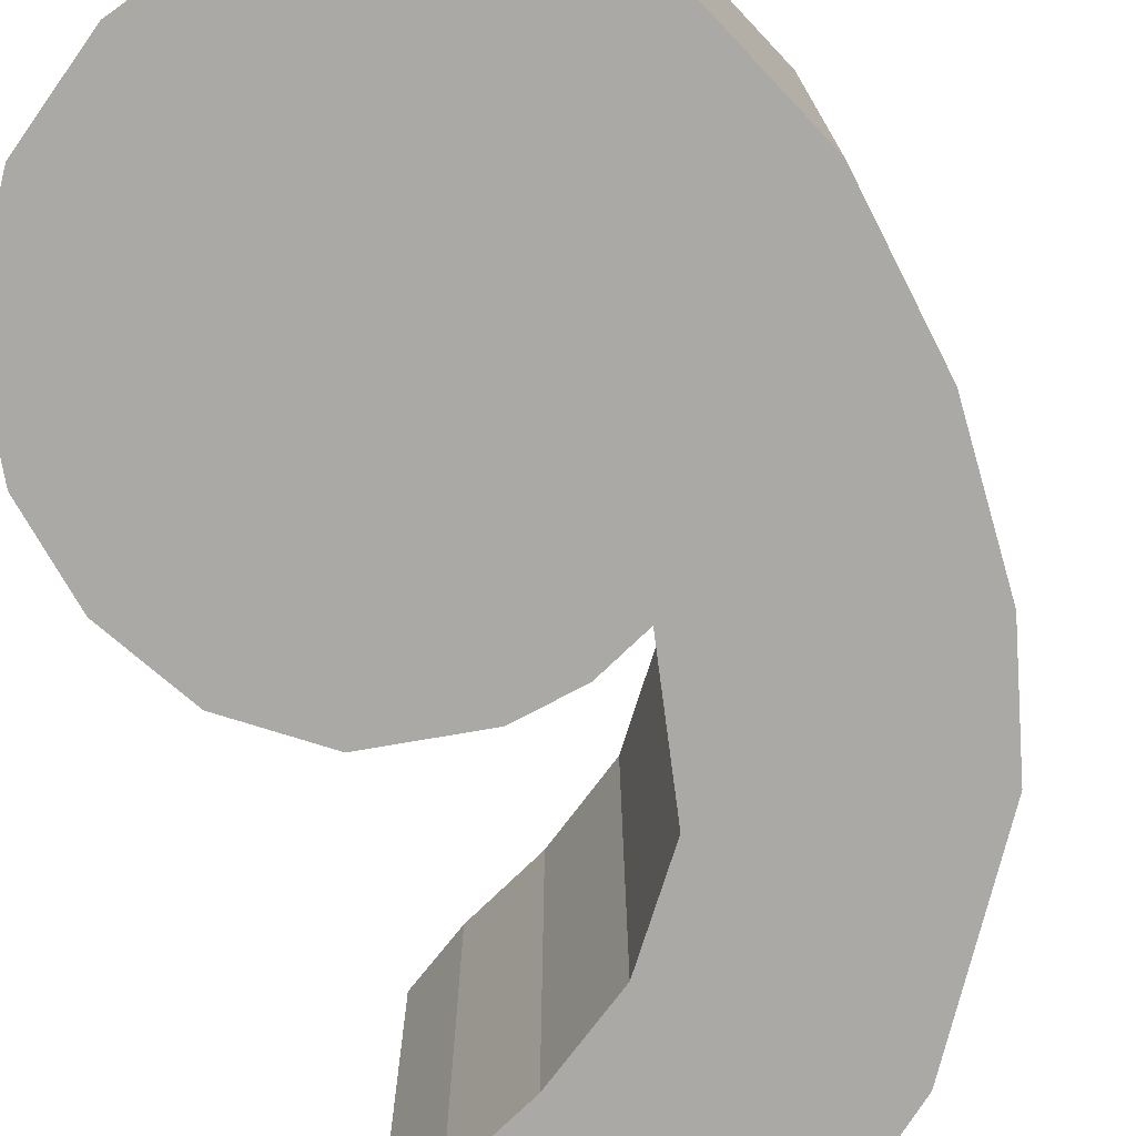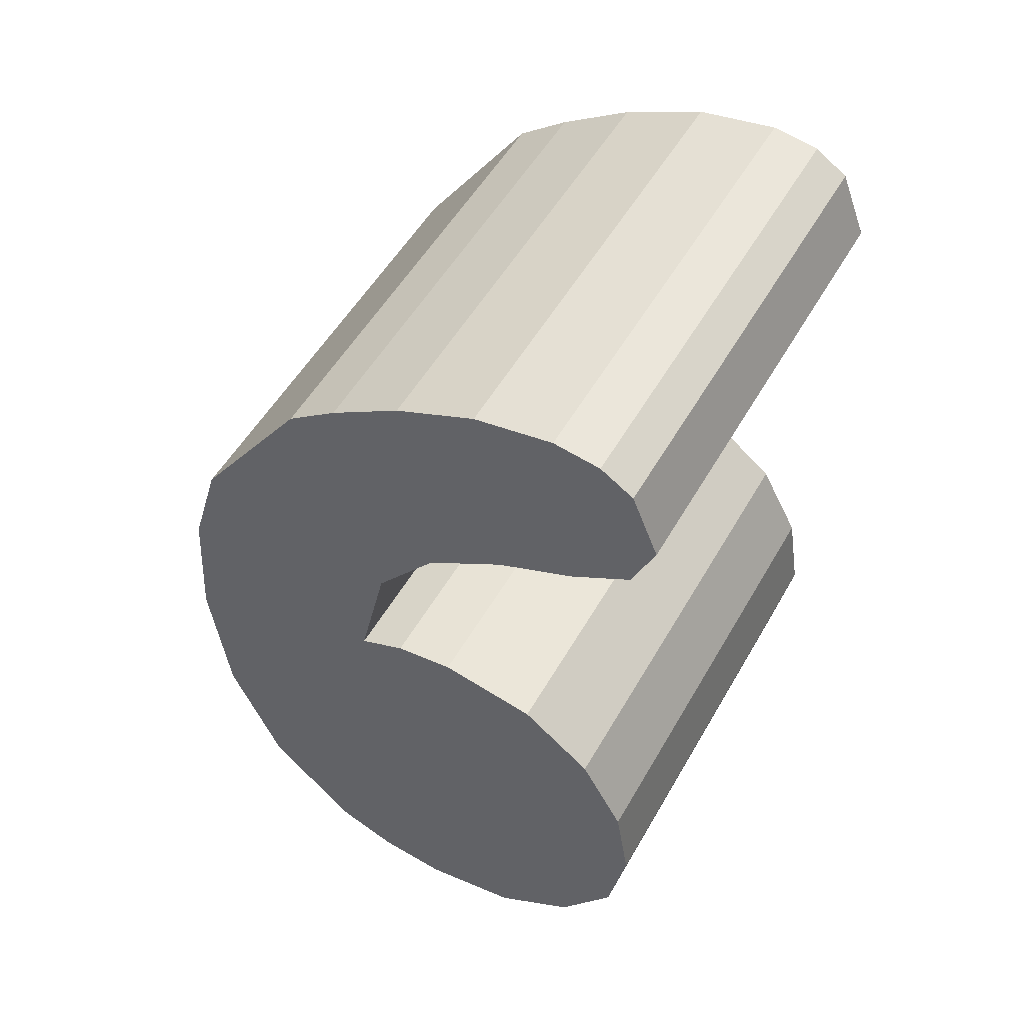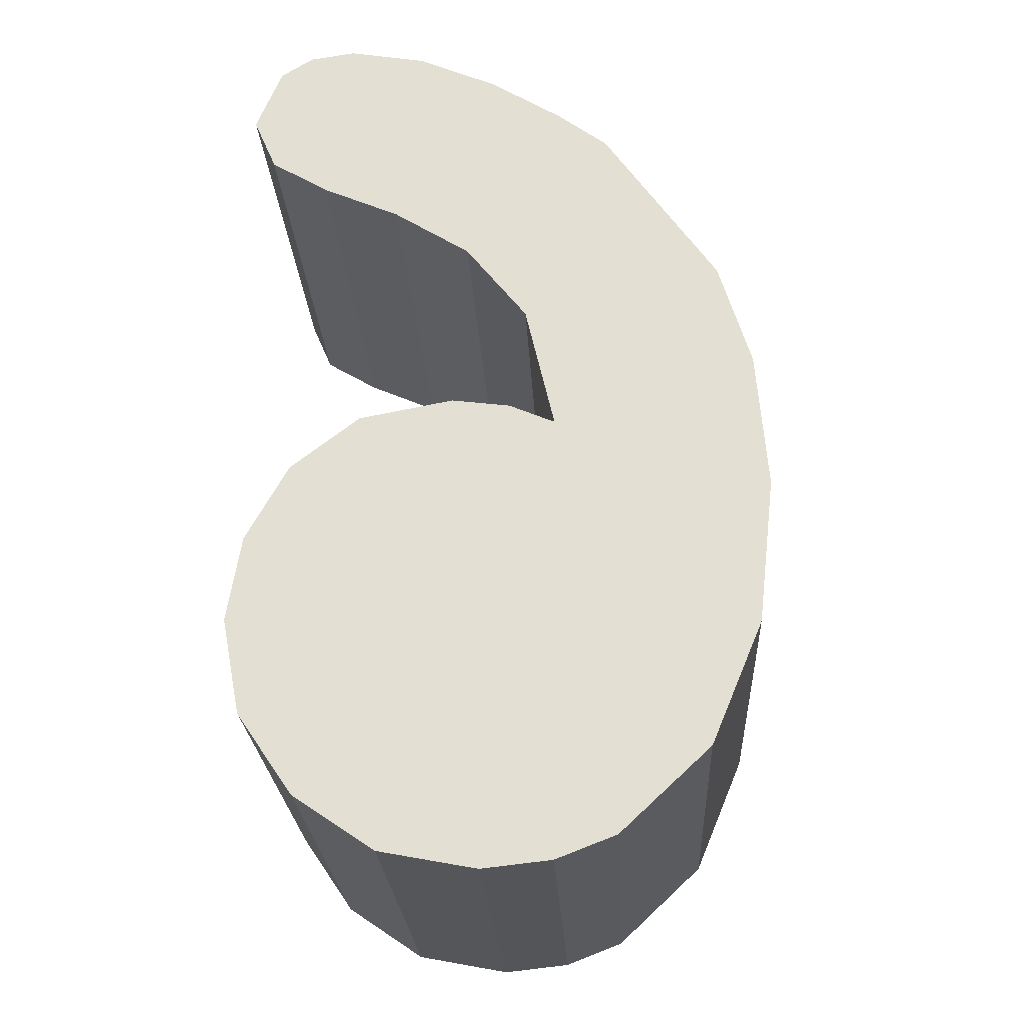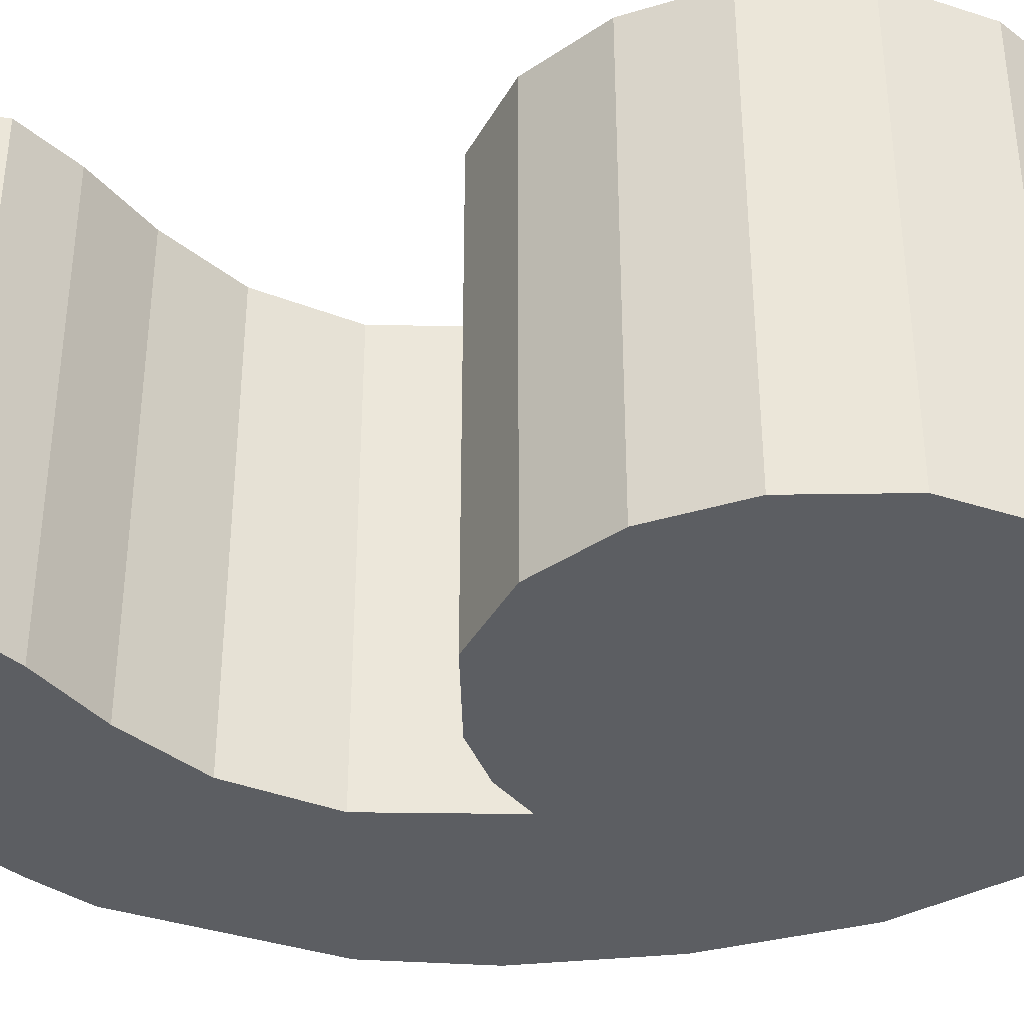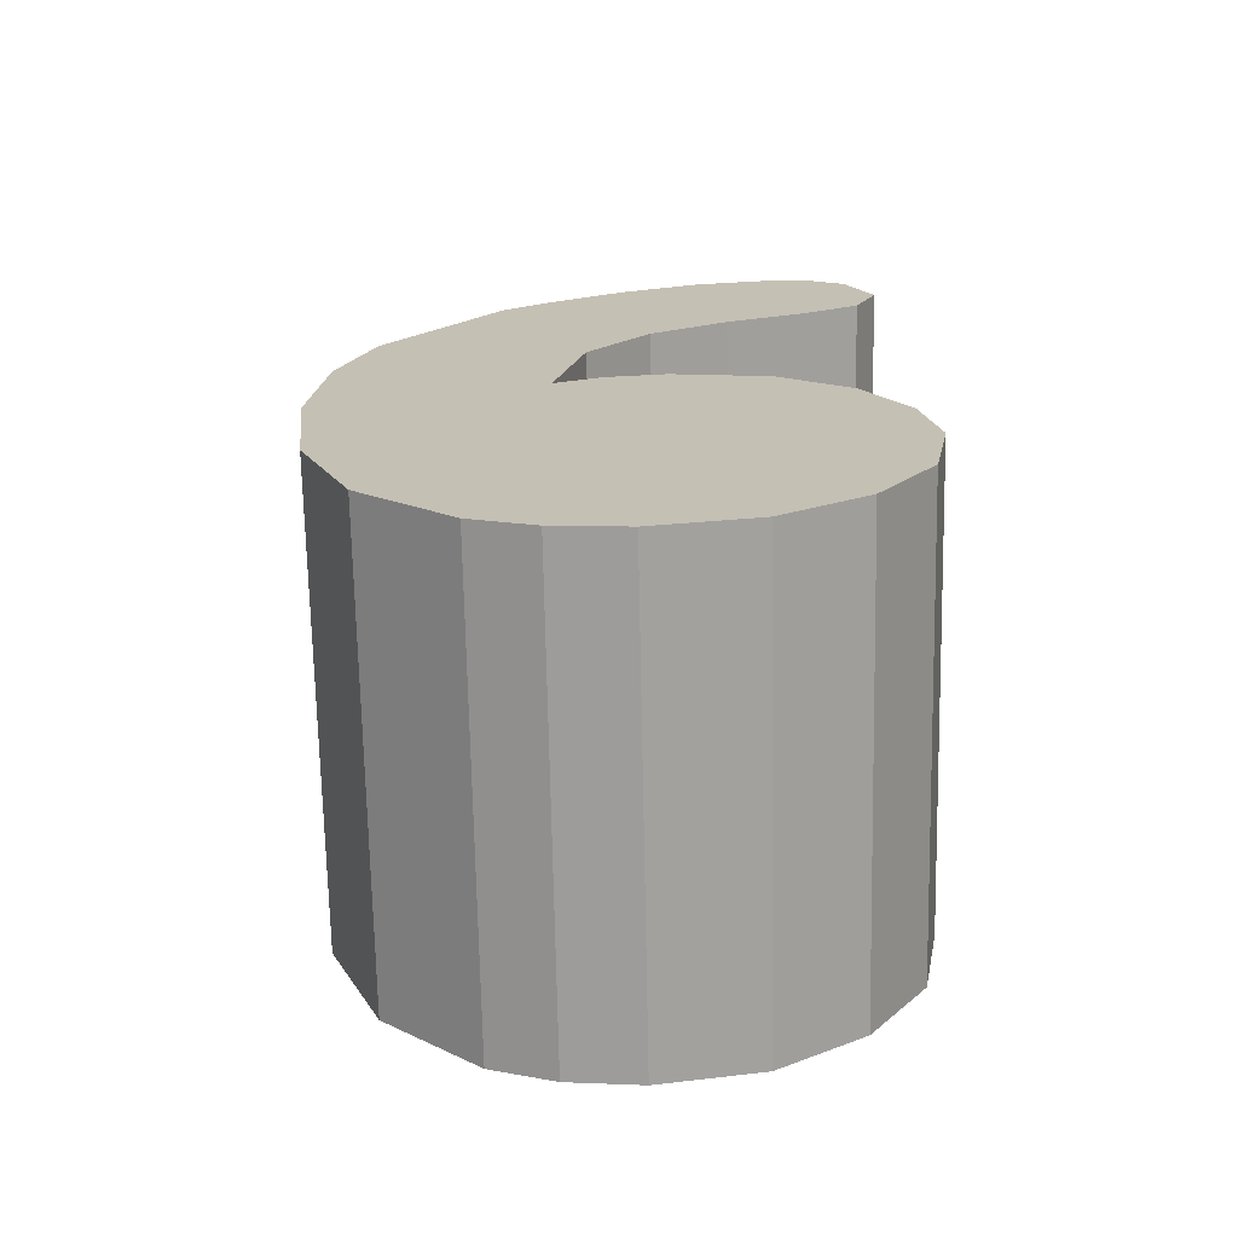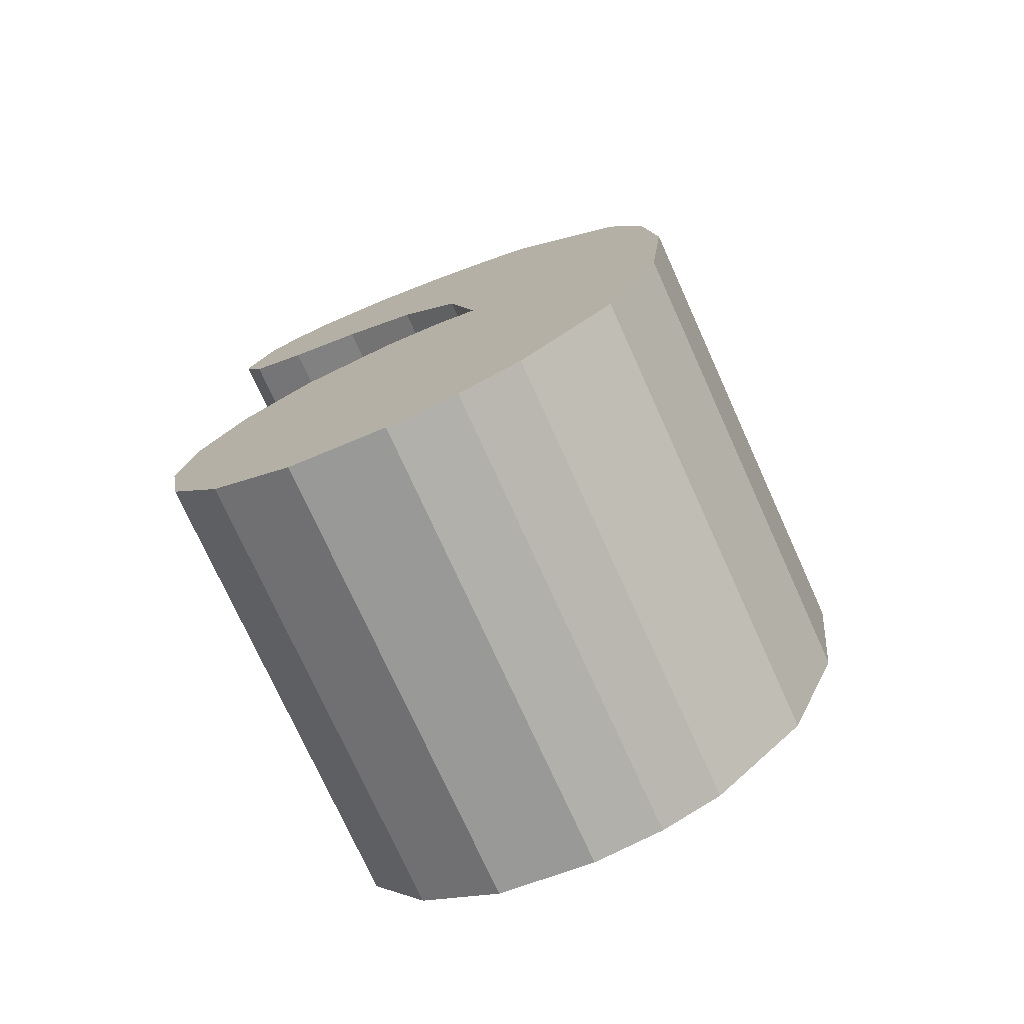
<metadata>
{"format":"obj","ext":"obj","renderer":"f3d","projection":"perspective","resolution":1024,"background":"white","views":[{"elev":-75.4,"azim":-159.5,"up":"+Y"},{"elev":53.0,"azim":29.2,"up":"+Z"},{"elev":-24.8,"azim":-176.9,"up":"+Z"},{"elev":-37.7,"azim":101.8,"up":"+Y"},{"elev":-71.5,"azim":1.2,"up":"+Z"},{"elev":-75.4,"azim":-155.6,"up":"+Z"}]}
</metadata>
<code>
o mesh23/mesh23-geometry#mesh23-geometry
v -0.1017 -0.8783 -0.3488
v -0.1017 -0.8783 -0.348
v -0.1016 -0.8783 -0.3484
v -0.1019 -0.8783 -0.3476
v -0.1016 -0.8804 -0.3484
v -0.1017 -0.8804 -0.3488
v -0.102 -0.8783 -0.3492
v -0.1017 -0.8804 -0.348
v -0.102 -0.8804 -0.3492
v -0.1022 -0.8783 -0.3474
v -0.1019 -0.8804 -0.3476
v -0.1023 -0.8783 -0.3495
v -0.1022 -0.8804 -0.3474
v -0.1023 -0.8804 -0.3495
v -0.1026 -0.8783 -0.3473
v -0.1026 -0.8804 -0.3473
v -0.1028 -0.8783 -0.3496
v -0.1028 -0.8804 -0.3496
v -0.1029 -0.8783 -0.3473
v -0.1029 -0.8804 -0.3473
v -0.1031 -0.8783 -0.3495
v -0.1031 -0.8804 -0.3495
v -0.1031 -0.8783 -0.3474
v -0.1031 -0.8804 -0.3474
v -0.1034 -0.8783 -0.3494
v -0.1034 -0.8804 -0.3494
v -0.1032 -0.8783 -0.3457
v -0.103 -0.8783 -0.3468
v -0.1038 -0.8783 -0.349
v -0.1034 -0.8783 -0.3459
v -0.103 -0.8804 -0.3468
v -0.1032 -0.8804 -0.3457
v -0.1038 -0.8804 -0.349
v -0.1034 -0.8804 -0.3459
v -0.1028 -0.8783 -0.3455
v -0.1027 -0.8783 -0.3465
v -0.104 -0.8804 -0.3485
v -0.1039 -0.8783 -0.3466
v -0.1027 -0.8804 -0.3465
v -0.1028 -0.8804 -0.3455
v -0.1039 -0.8804 -0.3466
v -0.104 -0.8783 -0.3485
v -0.1025 -0.8783 -0.3453
v -0.1023 -0.8804 -0.3463
v -0.1041 -0.8804 -0.3478
v -0.1041 -0.8804 -0.3471
v -0.1041 -0.8783 -0.3471
v -0.1023 -0.8783 -0.3463
v -0.1025 -0.8804 -0.3453
v -0.1041 -0.8783 -0.3478
v -0.1021 -0.8783 -0.3453
v -0.102 -0.8804 -0.3461
v -0.1021 -0.8804 -0.3453
v -0.102 -0.8783 -0.3461
v -0.1019 -0.8783 -0.3453
v -0.1017 -0.8804 -0.3459
v -0.1019 -0.8804 -0.3453
v -0.1017 -0.8783 -0.3454
v -0.1017 -0.8783 -0.3459
v -0.1017 -0.8804 -0.3454
v -0.1016 -0.8783 -0.3457
v -0.1016 -0.8804 -0.3457
f 1 2 3
f 2 1 4
f 3 2 1
f 4 1 2
f 2 5 3
f 3 5 2
f 3 6 1
f 1 6 3
f 4 1 7
f 7 1 4
f 4 8 2
f 2 8 4
f 5 2 8
f 8 2 5
f 6 3 5
f 5 3 6
f 9 1 6
f 6 1 9
f 1 9 7
f 7 9 1
f 4 7 10
f 10 7 4
f 8 4 11
f 11 4 8
f 8 6 5
f 5 6 8
f 6 11 9
f 9 11 6
f 9 12 7
f 7 12 9
f 10 7 12
f 12 7 10
f 13 4 10
f 10 4 13
f 4 13 11
f 11 13 4
f 6 8 11
f 11 8 6
f 9 11 13
f 13 11 9
f 12 9 14
f 14 9 12
f 10 12 15
f 15 12 10
f 10 16 13
f 13 16 10
f 9 13 14
f 14 13 9
f 14 17 12
f 12 17 14
f 15 12 17
f 17 12 15
f 16 10 15
f 15 10 16
f 14 13 16
f 16 13 14
f 17 14 18
f 18 14 17
f 15 17 19
f 19 17 15
f 15 20 16
f 16 20 15
f 14 16 18
f 18 16 14
f 18 21 17
f 17 21 18
f 19 17 21
f 21 17 19
f 20 15 19
f 19 15 20
f 18 16 20
f 20 16 18
f 21 18 22
f 22 18 21
f 19 21 23
f 23 21 19
f 19 24 20
f 20 24 19
f 18 20 22
f 22 20 18
f 22 25 21
f 21 25 22
f 23 21 25
f 25 21 23
f 24 19 23
f 23 19 24
f 22 20 24
f 24 20 22
f 25 22 26
f 26 22 25
f 23 25 27
f 27 25 23
f 28 24 23
f 23 24 28
f 22 24 26
f 26 24 22
f 26 29 25
f 25 29 26
f 27 25 30
f 30 25 27
f 27 28 23
f 23 28 27
f 24 28 31
f 31 28 24
f 26 24 32
f 32 24 26
f 29 26 33
f 33 26 29
f 30 25 29
f 29 25 30
f 34 27 30
f 30 27 34
f 35 28 27
f 27 28 35
f 36 31 28
f 28 31 36
f 31 32 24
f 24 32 31
f 26 32 34
f 34 32 26
f 26 34 33
f 33 34 26
f 37 29 33
f 33 29 37
f 30 29 38
f 38 29 30
f 27 34 32
f 32 34 27
f 38 34 30
f 30 34 38
f 35 36 28
f 28 36 35
f 32 35 27
f 27 35 32
f 31 36 39
f 39 36 31
f 31 40 32
f 32 40 31
f 33 34 41
f 41 34 33
f 29 37 42
f 42 37 29
f 33 41 37
f 37 41 33
f 38 29 42
f 42 29 38
f 34 38 41
f 41 38 34
f 43 36 35
f 35 36 43
f 35 32 40
f 40 32 35
f 36 44 39
f 39 44 36
f 39 40 31
f 31 40 39
f 45 42 37
f 37 42 45
f 37 41 46
f 46 41 37
f 38 42 47
f 47 42 38
f 47 41 38
f 38 41 47
f 43 48 36
f 36 48 43
f 40 43 35
f 35 43 40
f 44 36 48
f 48 36 44
f 44 49 39
f 39 49 44
f 39 49 40
f 40 49 39
f 42 45 50
f 50 45 42
f 37 46 45
f 45 46 37
f 41 47 46
f 46 47 41
f 47 42 50
f 50 42 47
f 51 48 43
f 43 48 51
f 43 40 49
f 49 40 43
f 48 52 44
f 44 52 48
f 44 53 49
f 49 53 44
f 46 50 45
f 45 50 46
f 50 46 47
f 47 46 50
f 51 54 48
f 48 54 51
f 49 51 43
f 43 51 49
f 52 48 54
f 54 48 52
f 52 53 44
f 44 53 52
f 51 49 53
f 53 49 51
f 55 54 51
f 51 54 55
f 54 56 52
f 52 56 54
f 52 57 53
f 53 57 52
f 53 55 51
f 51 55 53
f 58 54 55
f 55 54 58
f 56 54 59
f 59 54 56
f 56 60 52
f 52 60 56
f 52 60 57
f 57 60 52
f 55 53 57
f 57 53 55
f 58 59 54
f 54 59 58
f 57 58 55
f 55 58 57
f 61 56 59
f 59 56 61
f 60 56 62
f 62 56 60
f 58 57 60
f 60 57 58
f 59 58 61
f 61 58 59
f 56 61 62
f 62 61 56
f 62 58 60
f 60 58 62
f 58 62 61
f 61 62 58

</code>
